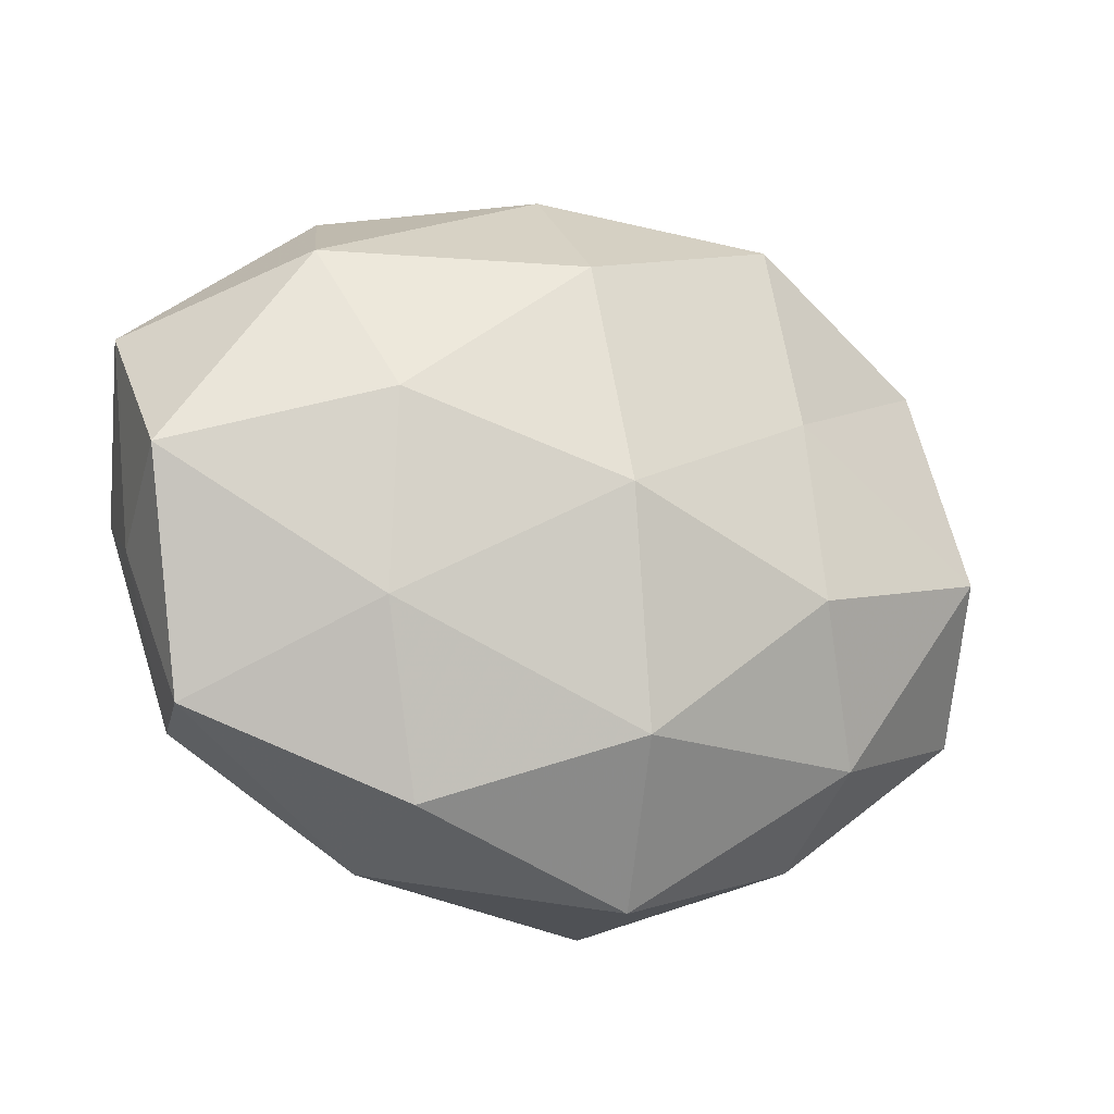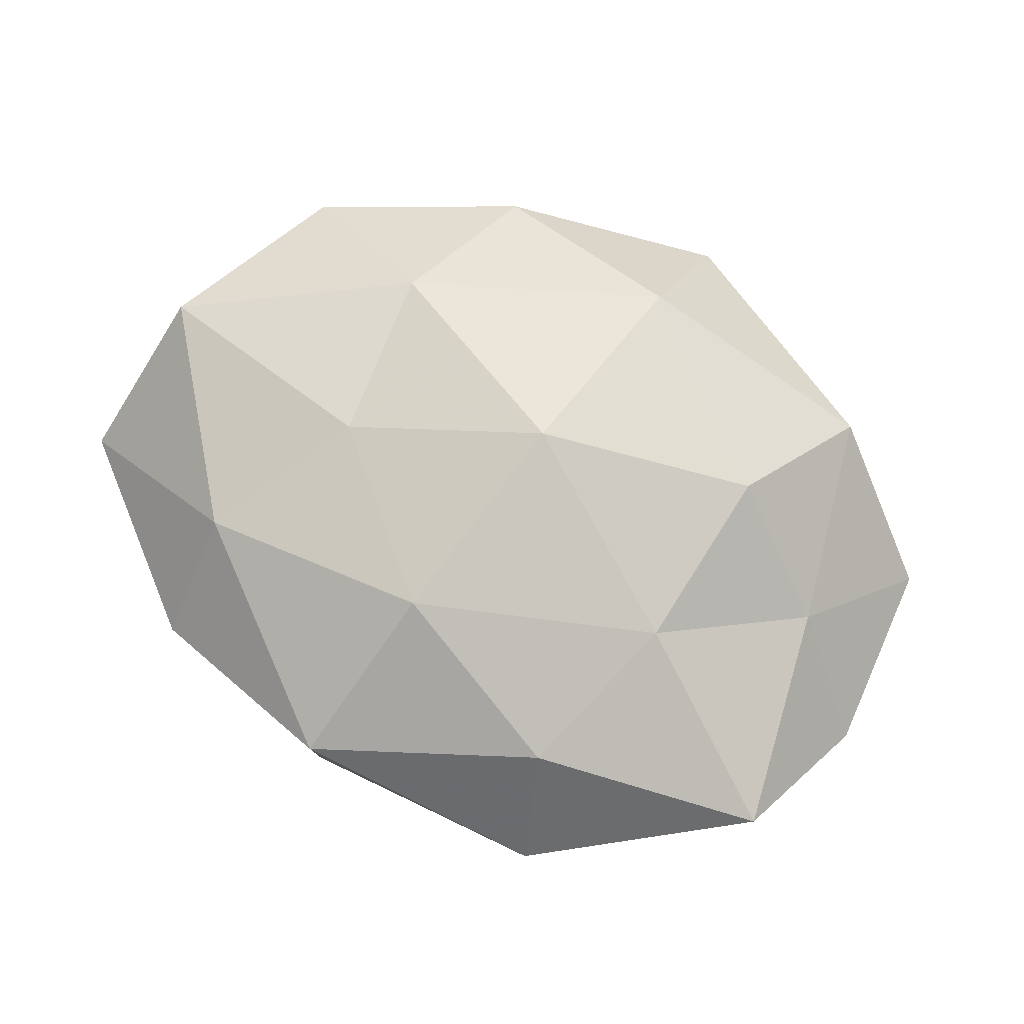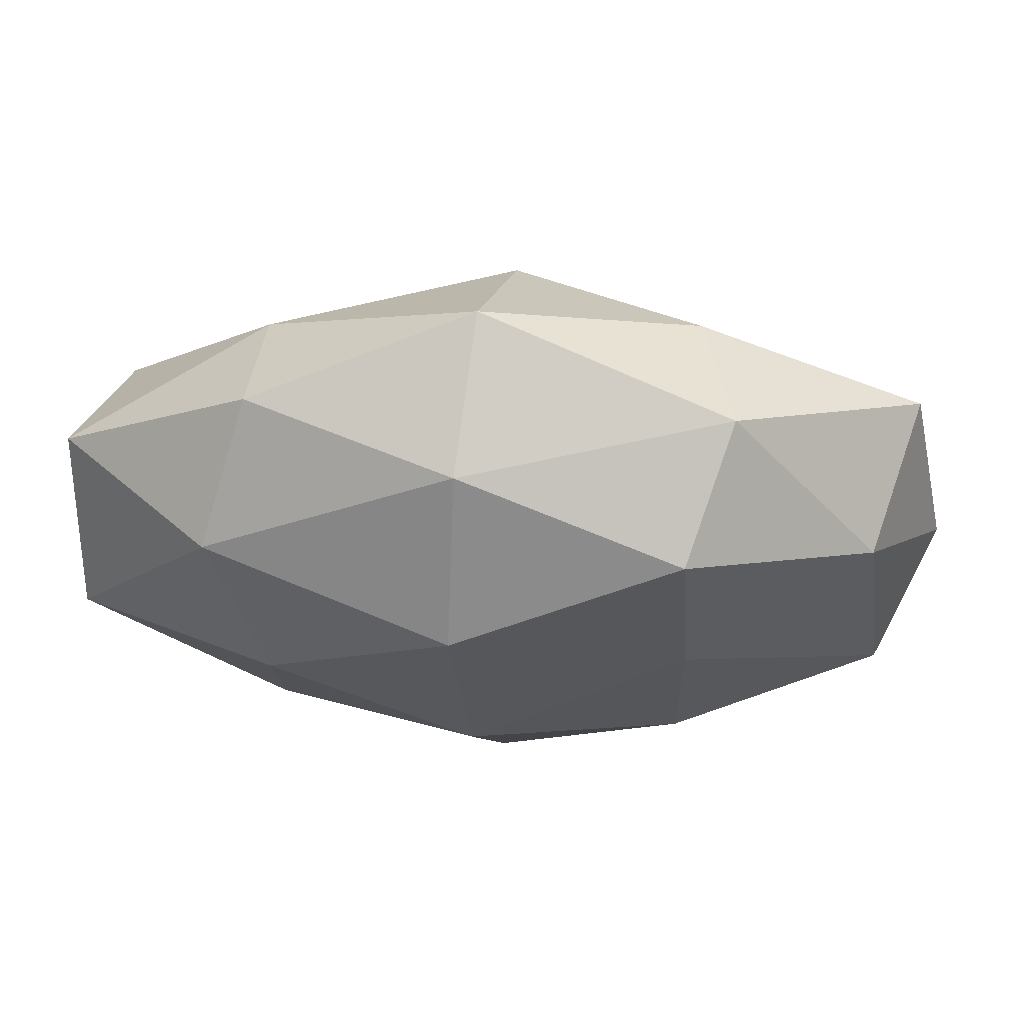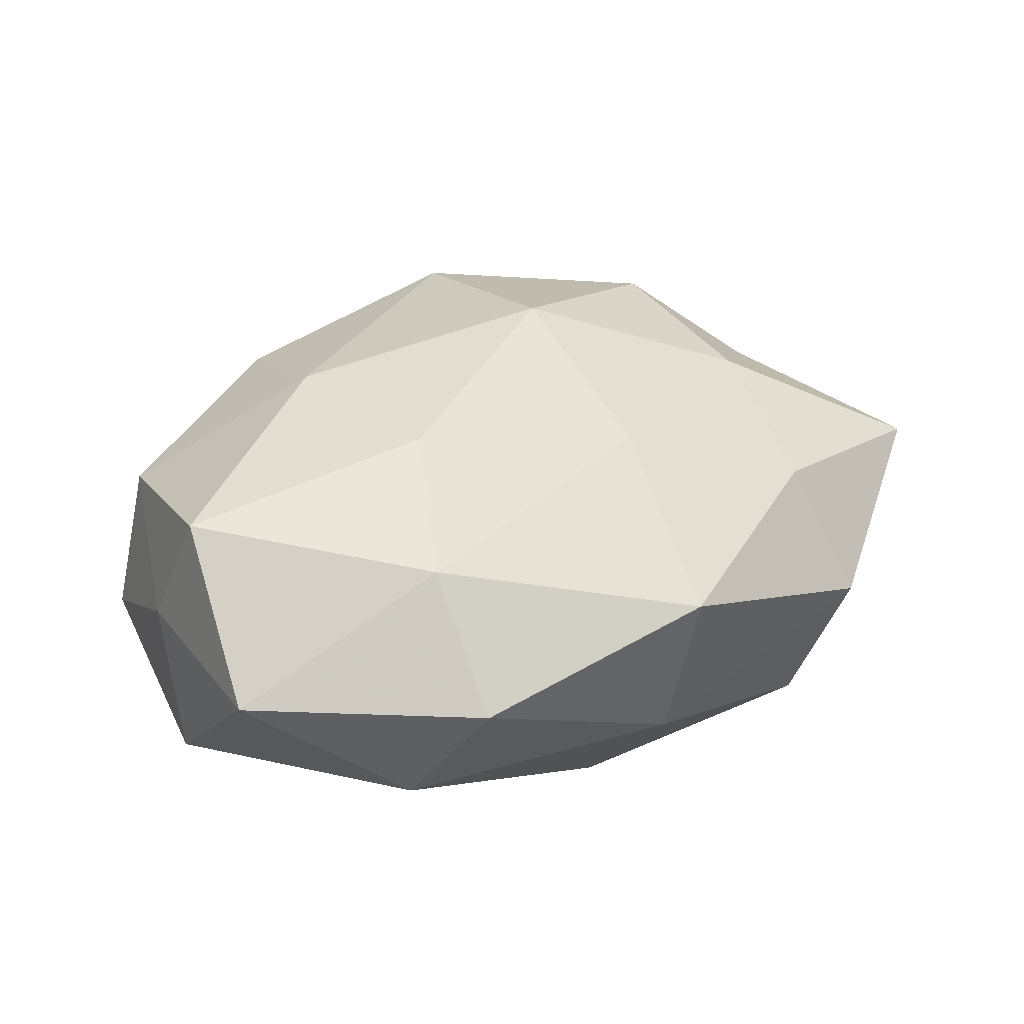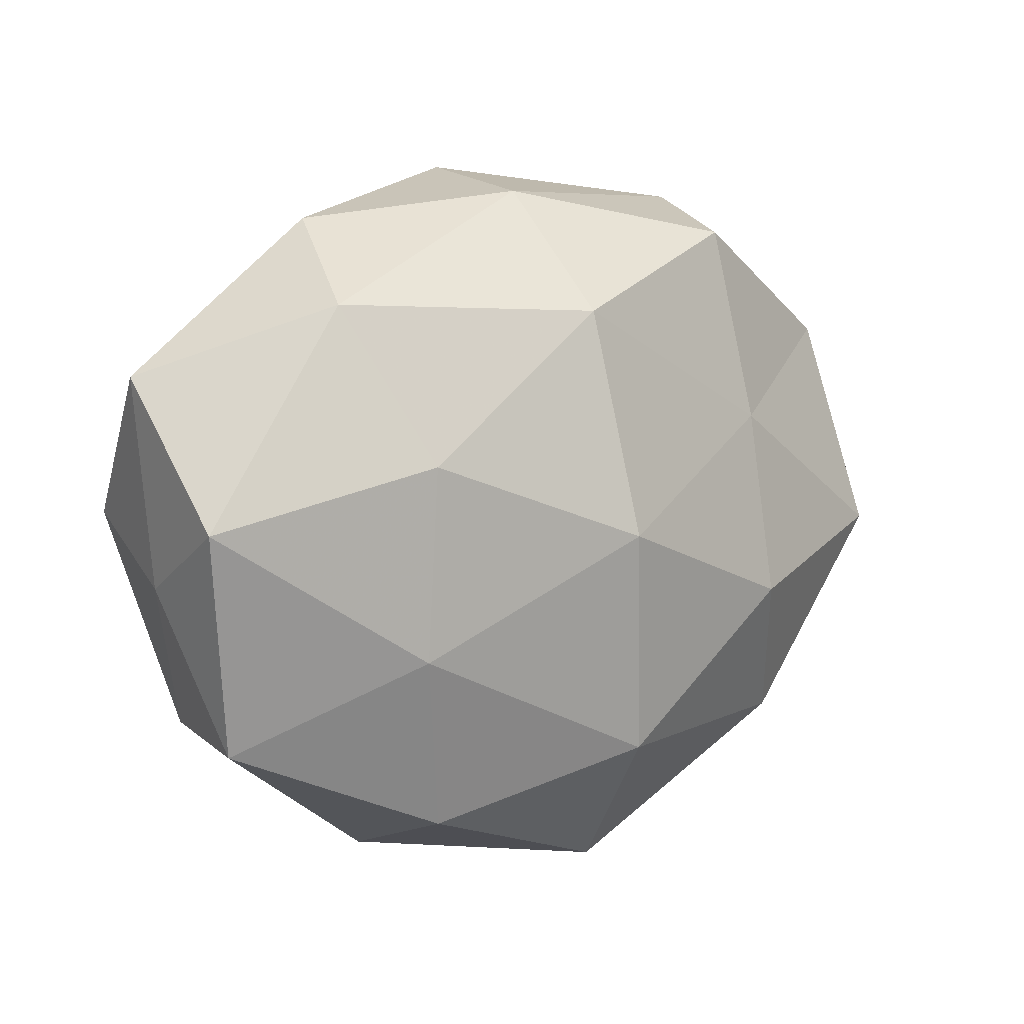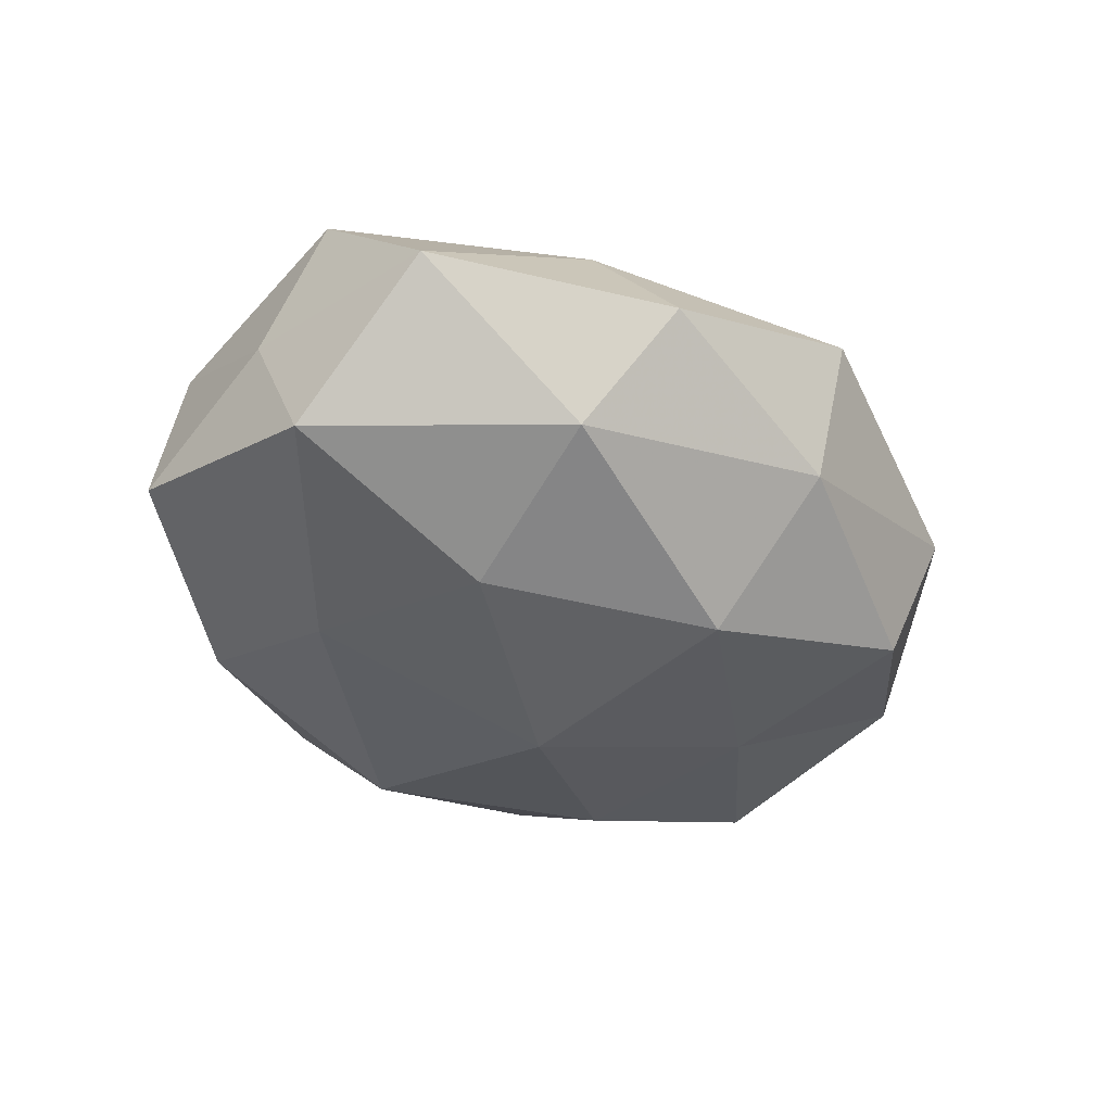
<metadata>
{"format":"obj","ext":"obj","renderer":"f3d","projection":"perspective","resolution":1024,"background":"white","views":[{"elev":-15.7,"azim":155.5,"up":"+Y"},{"elev":68.5,"azim":-150.2,"up":"+Z"},{"elev":73.9,"azim":-178.5,"up":"+Y"},{"elev":31.9,"azim":144.1,"up":"+Z"},{"elev":7.5,"azim":141.6,"up":"+Y"},{"elev":-33.7,"azim":124.7,"up":"+Z"}]}
</metadata>
<code>
v -0.02872 0.01234 0.02076
v -0.02096 0.03649 -0.01603
v 0.02234 -0.01377 0.02311
v -0.000988 0.02506 0.02438
v -0.03091 -0.02639 -0.01578
v -0.02632 0.04111 0.000209
v 0.05342 0.02019 0.002816
v 0.04754 -0.02366 -0.007788
v -0.0005217 -0.02624 -0.02506
v 0.05285 0.003323 -0.01322
v -0.0554 0.005167 -0.001686
v 0.05111 -0.004753 0.002187
v 0.01832 -0.03431 0.01572
v 0.02829 0.01019 -0.02272
v -0.00729 -0.04433 0.008706
v -0.02983 -0.01004 0.02333
v 0.005349 0.04164 -0.007566
v -0.004617 -0.04356 -0.01034
v 0.01889 0.007969 0.02263
v -0.007402 -0.02766 0.02449
v 0.003196 0.04486 0.01122
v 0.04905 0.002618 0.01808
v -0.02266 0.01321 -0.02132
v -0.03675 -0.02857 0.01344
v -0.004934 -0.0006303 0.03049
v -0.05024 0.0244 0.008587
v 0.02852 -0.01277 -0.02113
v 0.04325 -0.0232 0.01056
v 0.02888 0.0261 0.01611
v -0.02308 0.0323 0.01491
v -0.04391 -0.002534 0.01118
v -0.04441 0.02316 -0.009876
v 0.02287 -0.03405 -0.01517
v 0.00332 0.0007706 -0.02922
v -0.04822 -0.002342 -0.01664
v -0.02306 -0.008875 -0.02504
v 0.005783 0.02741 -0.02353
v -0.02995 -0.03634 -0.001609
v 0.0239 -0.03951 0.0003888
v -0.05301 -0.01932 -0.002125
v 0.02989 0.03832 0.002306
v 0.03496 0.02851 -0.01275
f 10 7 12
f 10 12 8
f 17 2 6
f 9 18 5
f 20 13 3
f 20 15 13
f 17 6 21
f 12 7 22
f 19 3 22
f 24 15 20
f 16 24 20
f 25 4 1
f 16 25 1
f 25 3 19
f 25 19 4
f 20 3 25
f 16 20 25
f 10 8 27
f 14 10 27
f 8 12 28
f 3 13 28
f 3 28 22
f 22 28 12
f 4 19 29
f 4 29 21
f 7 29 22
f 22 29 19
f 1 4 30
f 30 4 21
f 21 6 30
f 1 30 26
f 26 30 6
f 16 1 31
f 16 31 24
f 1 26 31
f 31 26 11
f 32 6 2
f 2 23 32
f 26 6 32
f 11 26 32
f 9 33 18
f 27 8 33
f 27 33 9
f 27 9 34
f 14 27 34
f 32 35 11
f 23 35 32
f 36 9 5
f 34 9 36
f 34 36 23
f 5 35 36
f 23 36 35
f 37 2 17
f 37 23 2
f 14 34 37
f 34 23 37
f 5 18 38
f 15 38 18
f 24 38 15
f 13 15 39
f 15 18 39
f 8 28 39
f 39 28 13
f 33 8 39
f 39 18 33
f 31 11 40
f 31 40 24
f 40 35 5
f 40 11 35
f 38 40 5
f 24 40 38
f 41 17 21
f 7 41 29
f 21 29 41
f 42 7 10
f 14 42 10
f 14 37 42
f 37 17 42
f 42 41 7
f 42 17 41

</code>
